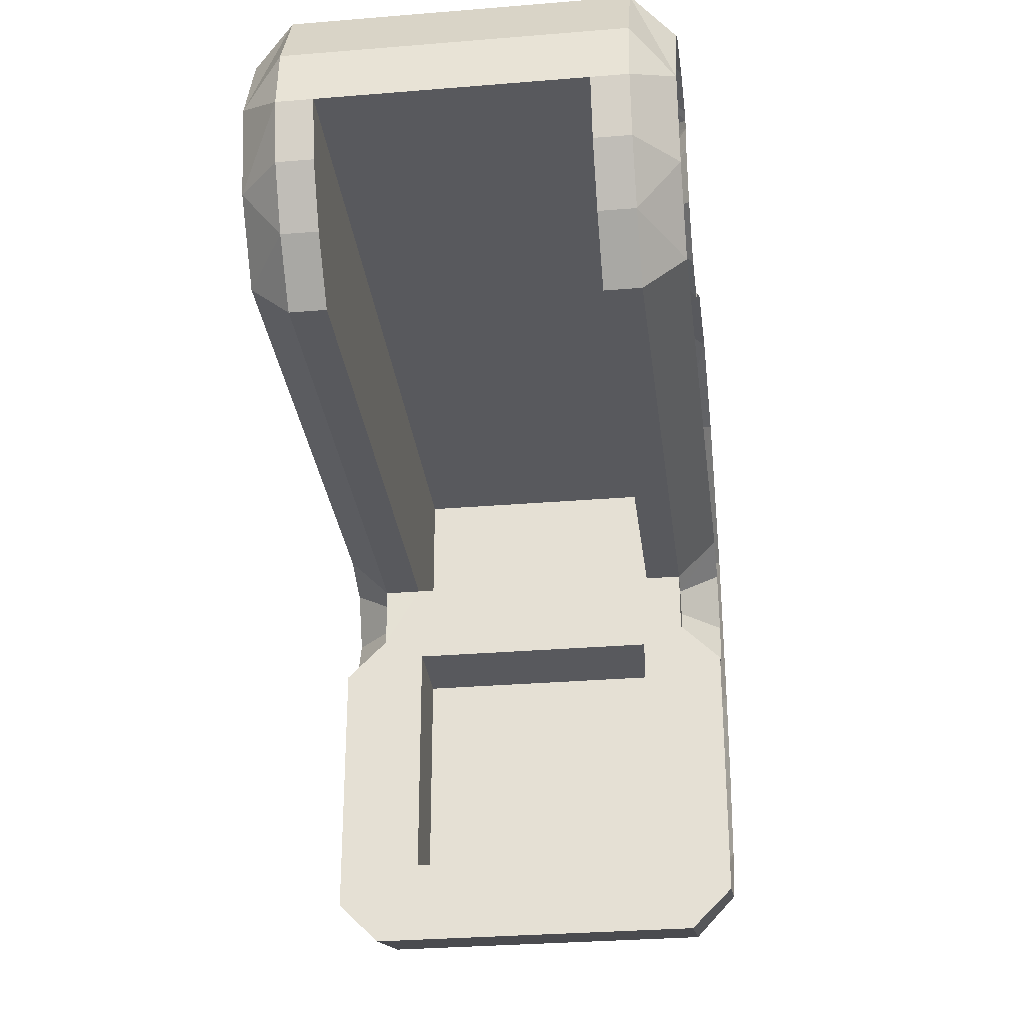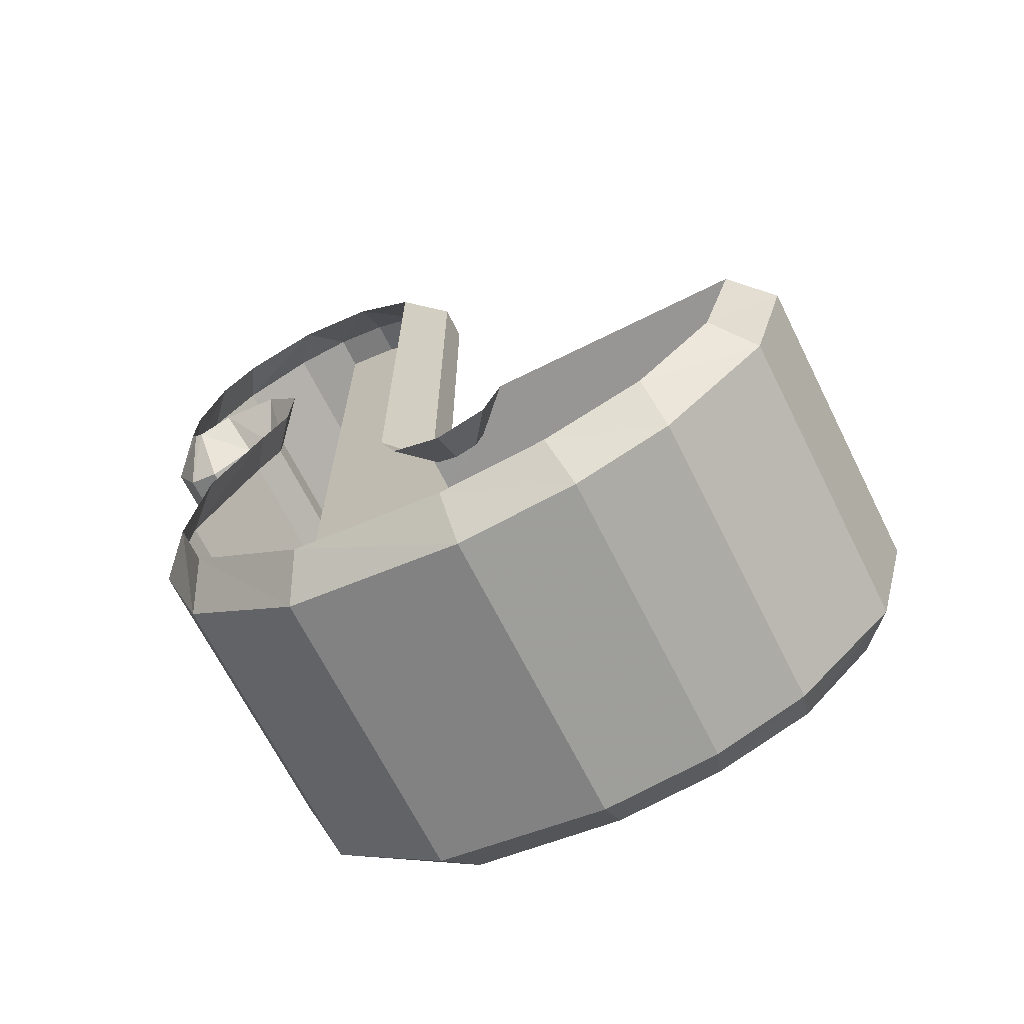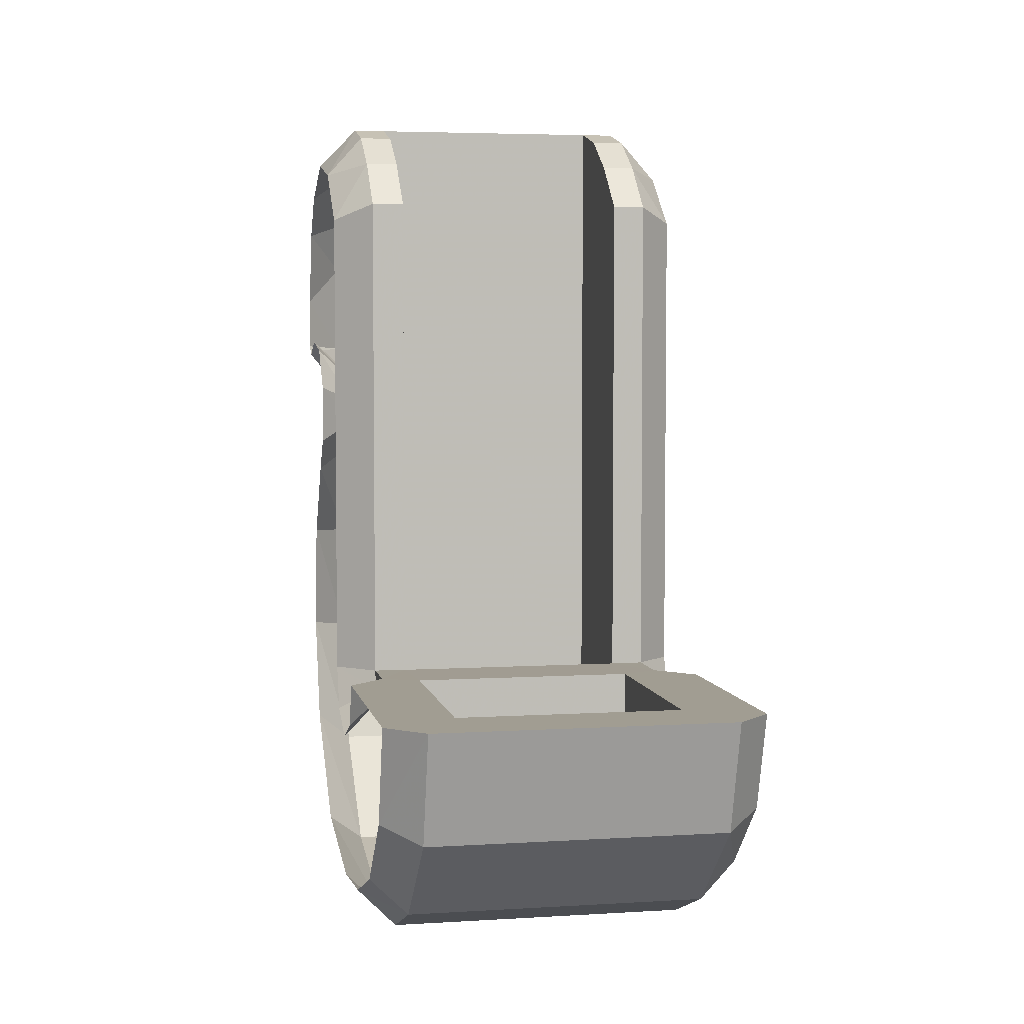
<metadata>
{"format":"obj","ext":"obj","renderer":"f3d","projection":"perspective","resolution":1024,"background":"white","views":[{"elev":-30.1,"azim":-173.1,"up":"+Z"},{"elev":-67.8,"azim":116.6,"up":"+Y"},{"elev":4.7,"azim":168.8,"up":"+Y"}]}
</metadata>
<code>
v -0.4 -0.0528 0.3697
v -0.4 -0.0761 0.4254
v -0.4 -0.05075 0.4808
v -0.4 0 0.3487
v -0.4 0 0.3487
v -0.4 -0.05075 0.4808
v -0.4 0 0.5
v -0.4 0.8133 1.366
v -0.5 0.9224 1.315
v -0.5 0.9146 1.295
v -0.5 0.9146 1.295
v -0.4 0.7929 1.286
v -0.4 0.8133 1.366
v -0.4 0.9344 1.429
v -0.5 0.9417 1.329
v -0.5 0.9224 1.315
v -0.4 0.9344 1.429
v -0.5 0.9224 1.315
v -0.4 0.8133 1.366
v -0.4 0.9344 1.429
v -0.5 1.087 1.327
v -0.5 0.9417 1.329
v -0.5 1.087 1.327
v -0.4 0.9344 1.429
v -0.4 1.191 1.411
v -0.5 1.087 1.327
v -0.4 1.191 1.411
v -0.5 1.296 1.266
v -0.4 1.191 1.411
v -0.4 1.333 1.36
v -0.5 1.296 1.266
v -0.4 1.333 1.36
v -0.4 1.477 1.242
v -0.5 1.408 1.174
v -0.5 1.296 1.266
v -0.4 1.477 1.242
v -0.5 1.494 0.9754
v -0.5 1.408 1.174
v -0.4 1.578 1.057
v -0.5 1.494 0.9754
v -0.4 1.477 1.242
v -0.5 1.451 0.7659
v -0.5 1.494 0.9754
v -0.4 1.598 0.9058
v -0.4 1.598 0.9058
v -0.5 1.494 0.9754
v -0.4 1.578 1.057
v -0.4 1.598 0.9058
v -0.4 1.562 0.7628
v -0.5 1.451 0.7659
v -0.4 1.562 0.7628
v -0.4 1.474 0.6277
v -0.5 1.451 0.7659
v -0.5 1.451 0.7659
v -0.4 1.474 0.6277
v -0.5 1.309 0.6
v -0.4 1.474 0.6277
v -0.4 1.351 0.5
v -0.5 1.309 0.6
v -0.4 0.7929 1.286
v -0.5 0.9146 1.295
v -0.4 0.8605 1.169
v -0.4 0.8605 1.169
v -0.5 0.9146 1.295
v -0.5 0.956 1.203
v -0.5 0.9299 1.05
v -0.4 0.8386 1.092
v -0.5 0.956 1.203
v -0.5 0.956 1.203
v -0.4 0.8386 1.092
v -0.4 0.8605 1.169
v -0.5 0.9299 1.05
v -0.4 0.7712 1.042
v -0.4 0.8386 1.092
v -0.5 0.9299 1.05
v -0.5 0.8163 0.9514
v -0.4 0.7712 1.042
v -0.4 0.7056 1.044
v -0.4 0.7712 1.042
v -0.5 0.8163 0.9514
v -0.5 0.6506 0.9589
v -0.5 0.6506 0.9589
v -0.5 0.5605 1.032
v -0.4 0.6266 1.108
v -0.4 0.7056 1.044
v -0.4 1.578 1.057
v -0.3125 1.598 0.9058
v -0.4 1.598 0.9058
v -0.4 1.598 0.9058
v -0.3125 1.598 0.9058
v -0.3125 1.562 0.7628
v -0.4 1.562 0.7628
v -0.4 1.562 0.7628
v -0.3125 1.562 0.7628
v -0.3125 1.474 0.6277
v -0.4 1.474 0.6277
v -0.4 1.351 0.5
v -0.4 1.474 0.6277
v -0.3125 1.474 0.6277
v -0.3125 1.351 0.5
v -0.3125 1.562 0.7628
v -0.3125 1.598 0.9058
v -0.3125 1.351 0.5
v -0.3125 1.474 0.6277
v -0.3125 1.351 0.5
v -0.3125 1.598 0.9058
v -0.3125 -0.2512 0.9058
v -0.3125 -0.0005 0.5
v -0.3125 -0.2512 0.9058
v -0.3125 -0.2512 0.4996
v -0.3125 -0.0005 0.5
v -0.4 -0.000125 0.4999
v -0.4 1.351 0.5
v -0.3125 1.351 0.5
v -0.3125 -0.000125 0.4999
v -0.5 1.309 0.6
v -0.4 1.351 0.5
v -0.4 0 0.5
v -0.5 -0.00045 0.6
v -0.4 -0.05075 0.4808
v -0.5 -0.1172 0.5556
v -0.5 -0.00045 0.6
v -0.4 0 0.5
v -0.5 -0.1761 0.4268
v -0.5 -0.1172 0.5556
v -0.4 -0.05075 0.4808
v -0.4 -0.0761 0.4254
v -0.5 -0.122 0.2974
v -0.5 -0.1761 0.4268
v -0.4 -0.0761 0.4254
v -0.4 -0.0528 0.3697
v -0.5 0 0.2487
v -0.5 -0.122 0.2974
v -0.4 -0.0528 0.3697
v -0.4 0 0.3487
v -0.5 0.5605 1.032
v -0.4 0.3459 1.281
v -0.4 0.6266 1.108
v -0.4 0.3459 1.281
v -0.5 0.5605 1.032
v -0.5 0.3527 1.172
v -0.5 0.3527 1.172
v -0.4 0.03035 1.314
v -0.4 0.3459 1.281
v -0.4 0.03035 1.314
v -0.5 0.3527 1.172
v -0.5 0.0498 1.215
v -0.5 0.0498 1.215
v -0.4 -0.3234 1.179
v -0.4 0.03035 1.314
v -0.4 -0.3234 1.179
v -0.5 0.0498 1.215
v -0.5 -0.2379 1.117
v -0.4 -0.5813 0.8671
v -0.5 -0.2379 1.117
v -0.5 -0.4989 0.8078
v -0.4 -0.5813 0.8671
v -0.4 -0.3234 1.179
v -0.5 -0.2379 1.117
v -0.4 -0.6757 0.4066
v -0.4 -0.5813 0.8671
v -0.5 -0.4989 0.8078
v -0.4 -0.6757 0.4066
v -0.5 -0.4989 0.8078
v -0.5 -0.5757 0.4072
v -0.4 -0.6451 0.097
v -0.4 -0.6757 0.4066
v -0.5 -0.5757 0.4072
v -0.5 -0.5497 0.1291
v -0.4 -0.6451 0.097
v -0.5 -0.5497 0.1291
v -0.4 -0.5482 -0.1488
v -0.4 -0.5482 -0.1488
v -0.5 -0.5497 0.1291
v -0.5 -0.4541 -0.1271
v -0.4 -0.3038 -0.4138
v -0.4 -0.5482 -0.1488
v -0.5 -0.4541 -0.1271
v -0.5 -0.4541 -0.1271
v -0.5 -0.2632 -0.3217
v -0.4 -0.3038 -0.4138
v -0.4 0 -0.5
v -0.4 -0.3038 -0.4138
v -0.5 -0.2632 -0.3217
v -0.5 -0.2632 -0.3217
v -0.5 0 -0.3997
v -0.4 0 -0.5
v 0.4 1.191 1.411
v -0.4 1.191 1.411
v -0.4 0.9344 1.429
v 0.4 0.9344 1.429
v 0.4 1.333 1.36
v -0.4 1.333 1.36
v -0.4 1.191 1.411
v 0.4 1.191 1.411
v 0.4 1.477 1.242
v -0.4 1.477 1.242
v -0.4 1.333 1.36
v 0.4 1.333 1.36
v 0.4 1.578 1.057
v -0.4 1.578 1.057
v -0.4 1.477 1.242
v 0.4 1.477 1.242
v 0.4 -0.5813 0.8671
v -0.4 -0.5813 0.8671
v -0.4 -0.6757 0.4066
v 0.4 -0.6757 0.4066
v 0.3125 1.598 0.9058
v -0.3125 1.598 0.9058
v -0.4 1.578 1.057
v 0.4 1.578 1.057
v -0.3125 -0.0005 0.5
v -0.3125 -0.2512 0.4996
v 0.3125 -0.2512 0.4996
v 0.3125 -0.0005 0.5
v 0.4 -0.05075 0.4808
v 0.4 -0.0761 0.4254
v 0.4 -0.0528 0.3697
v 0.4 0 0.3487
v 0.4 0 0.3487
v 0.4 0 0.5
v 0.4 -0.05075 0.4808
v 0.4 0.9344 1.429
v -0.4 0.9344 1.429
v -0.4 0.8133 1.366
v 0.4 0.8133 1.366
v 0.4 0.8132 1.366
v -0.4 0.8132 1.366
v -0.4 0.7929 1.286
v 0.4 0.7929 1.286
v 0.5 0.9224 1.315
v 0.4 0.8133 1.366
v 0.5 0.9146 1.295
v 0.4 0.7929 1.286
v 0.5 0.9146 1.295
v 0.4 0.8133 1.366
v 0.5 0.9417 1.329
v 0.4 0.9344 1.429
v 0.5 0.9224 1.315
v 0.5 0.9224 1.315
v 0.4 0.9344 1.429
v 0.4 0.8133 1.366
v 0.5 1.087 1.327
v 0.4 0.9344 1.429
v 0.5 0.9417 1.329
v 0.4 0.9344 1.429
v 0.5 1.087 1.327
v 0.4 1.191 1.411
v 0.4 1.191 1.411
v 0.5 1.087 1.327
v 0.5 1.296 1.266
v 0.4 1.333 1.36
v 0.4 1.191 1.411
v 0.5 1.296 1.266
v 0.5 1.408 1.174
v 0.4 1.477 1.242
v 0.4 1.333 1.36
v 0.5 1.296 1.266
v 0.5 1.408 1.174
v 0.5 1.494 0.9754
v 0.4 1.477 1.242
v 0.4 1.477 1.242
v 0.5 1.494 0.9754
v 0.4 1.578 1.057
v 0.4 1.598 0.9058
v 0.5 1.494 0.9754
v 0.5 1.451 0.7659
v 0.4 1.578 1.057
v 0.5 1.494 0.9754
v 0.4 1.598 0.9058
v 0.5 1.451 0.7659
v 0.4 1.562 0.7628
v 0.4 1.598 0.9058
v 0.5 1.451 0.7659
v 0.4 1.474 0.6277
v 0.4 1.562 0.7628
v 0.5 1.309 0.6
v 0.4 1.474 0.6277
v 0.5 1.451 0.7659
v 0.5 1.309 0.6
v 0.4 1.351 0.5
v 0.4 1.474 0.6277
v 0.4 0.7929 1.286
v -0.4 0.7929 1.286
v -0.4 0.8605 1.169
v 0.4 0.8605 1.169
v 0.5 0.9146 1.295
v 0.4 0.7929 1.286
v 0.4 0.8605 1.169
v 0.5 0.9146 1.295
v 0.4 0.8605 1.169
v 0.5 0.956 1.203
v 0.4 0.8386 1.092
v 0.5 0.9299 1.05
v 0.5 0.956 1.203
v 0.4 0.8386 1.092
v 0.5 0.956 1.203
v 0.4 0.8605 1.169
v 0.4 0.7712 1.042
v 0.5 0.9299 1.05
v 0.4 0.8386 1.092
v 0.5 0.8163 0.9514
v 0.5 0.9299 1.05
v 0.4 0.7712 1.042
v 0.5 0.8163 0.9514
v 0.4 0.7712 1.042
v 0.4 0.7056 1.044
v 0.5 0.6506 0.9589
v 0.4 0.6266 1.108
v 0.5 0.5605 1.032
v 0.5 0.6506 0.9589
v 0.4 0.7056 1.044
v 0.4 0.8605 1.169
v -0.4 0.8605 1.169
v -0.4 0.8386 1.092
v 0.4 0.8386 1.092
v -0.4 0.7712 1.042
v 0.4 0.7712 1.042
v 0.4 0.8386 1.092
v -0.4 0.8386 1.092
v 0.4 0.7712 1.042
v -0.4 0.7712 1.042
v -0.4 0.7056 1.044
v 0.4 0.7056 1.044
v 0.4 0.7056 1.044
v -0.4 0.7056 1.044
v -0.4 0.6266 1.108
v 0.4 0.6266 1.108
v 0.4 0.6266 1.108
v -0.4 0.6266 1.108
v -0.4 0.3459 1.281
v 0.4 0.3459 1.281
v 0.4 0.3459 1.281
v -0.4 0.3459 1.281
v -0.4 0.03035 1.314
v 0.4 0.03035 1.314
v 0.4 0.03035 1.314
v -0.4 0.03035 1.314
v -0.4 -0.3234 1.179
v 0.4 -0.3234 1.179
v 0.4 -0.3234 1.179
v -0.4 -0.3234 1.179
v -0.4 -0.5813 0.8671
v 0.4 -0.5813 0.8671
v 0.3125 1.598 0.9058
v 0.4 1.578 1.057
v 0.4 1.598 0.9058
v 0.4 1.562 0.7628
v 0.3125 1.562 0.7628
v 0.3125 1.598 0.9058
v 0.4 1.598 0.9058
v 0.4 1.474 0.6277
v 0.3125 1.474 0.6277
v 0.3125 1.562 0.7628
v 0.4 1.562 0.7628
v 0.3125 1.351 0.5
v 0.3125 1.474 0.6277
v 0.4 1.474 0.6277
v 0.4 1.351 0.5
v 0.3125 1.474 0.6277
v 0.3125 1.351 0.5
v 0.3125 1.598 0.9058
v 0.3125 1.562 0.7628
v 0.3125 -0.0005 0.5
v 0.3125 -0.2512 0.9058
v 0.3125 1.598 0.9058
v 0.3125 1.351 0.5
v 0.3125 -0.2512 0.9058
v 0.3125 -0.0005 0.5
v 0.3125 -0.2512 0.4996
v 0.3125 -0.000375 0.4999
v 0.3125 1.351 0.5
v 0.4 1.351 0.5
v 0.4 -0.000375 0.4999
v 0.4 0 0.5
v 0.4 1.351 0.5
v 0.5 1.309 0.6
v 0.5 -0.00045 0.6
v 0.5 -0.00045 0.6
v 0.5 -0.1172 0.5556
v 0.4 -0.05075 0.4808
v 0.4 0 0.5
v 0.4 -0.05075 0.4808
v 0.5 -0.1172 0.5556
v 0.5 -0.1761 0.4268
v 0.4 -0.0761 0.4254
v 0.4 -0.0761 0.4254
v 0.5 -0.1761 0.4268
v 0.5 -0.122 0.2974
v 0.4 -0.0528 0.3697
v 0.4 -0.0528 0.3697
v 0.5 -0.122 0.2974
v 0.5 0 0.2487
v 0.4 0 0.3487
v 0.4 0.3459 1.281
v 0.5 0.5605 1.032
v 0.4 0.6266 1.108
v 0.5 0.5605 1.032
v 0.4 0.3459 1.281
v 0.5 0.3527 1.172
v 0.4 0.03035 1.314
v 0.5 0.3527 1.172
v 0.4 0.3459 1.281
v 0.5 0.3527 1.172
v 0.4 0.03035 1.314
v 0.5 0.0498 1.215
v 0.4 -0.3234 1.179
v 0.5 0.0498 1.215
v 0.4 0.03035 1.314
v 0.5 0.0498 1.215
v 0.4 -0.3234 1.179
v 0.5 -0.2379 1.117
v 0.5 -0.2379 1.117
v 0.4 -0.5813 0.8671
v 0.5 -0.4989 0.8078
v 0.4 -0.3234 1.179
v 0.4 -0.5813 0.8671
v 0.5 -0.2379 1.117
v 0.4 -0.5813 0.8671
v 0.4 -0.6757 0.4066
v 0.5 -0.4989 0.8078
v 0.5 -0.4989 0.8078
v 0.4 -0.6757 0.4066
v 0.5 -0.5757 0.4072
v 0.5 -0.5757 0.4072
v 0.4 -0.6757 0.4066
v 0.4 -0.6451 0.097
v 0.5 -0.5497 0.1291
v 0.4 -0.5482 -0.1488
v 0.5 -0.5497 0.1291
v 0.4 -0.6451 0.097
v 0.5 -0.4541 -0.1271
v 0.5 -0.5497 0.1291
v 0.4 -0.5482 -0.1488
v 0.5 -0.4541 -0.1271
v 0.4 -0.5482 -0.1488
v 0.4 -0.3038 -0.4138
v 0.4 -0.3038 -0.4138
v 0.5 -0.2632 -0.3217
v 0.5 -0.4541 -0.1271
v 0.5 -0.2632 -0.3217
v 0.4 -0.3038 -0.4138
v 0.4 0 -0.5
v 0.4 0 -0.5
v 0.5 0 -0.3997
v 0.5 -0.2632 -0.3217
v 0.4 -0.6757 0.4066
v -0.4 -0.6757 0.4066
v -0.4 -0.6451 0.097
v 0.4 -0.6451 0.097
v 0.4 -0.6451 0.097
v -0.4 -0.6451 0.097
v -0.4 -0.5482 -0.1488
v 0.4 -0.5482 -0.1488
v 0.4 -0.5482 -0.1488
v -0.4 -0.5482 -0.1488
v -0.4 -0.3038 -0.4138
v 0.4 -0.3038 -0.4138
v 0.4 0 -0.5
v 0.4 -0.3038 -0.4137
v -0.4 -0.3038 -0.4137
v -0.4 0 -0.5
v 0.3125 -0.0005 0.5
v 0.4 0 0.5
v 0.4 0 0.3487
v 0.3 0 0.3
v 0.3 0 0.3
v -0.3 0 0.3
v -0.3125 -0.0005 0.5
v 0.3125 -0.0005 0.5
v -0.3125 -0.0005 0.5
v -0.3 0 0.3
v -0.4 0 0.3487
v -0.4 0 0.5
v -0.3125 -0.2512 0.9058
v -0.3125 -0.2512 0.4996
v 0.3125 -0.2512 0.4996
v 0.3125 -0.2512 0.9058
v -0.3125 -0.2512 0.9058
v 0.3125 -0.2512 0.9058
v 0.3125 1.598 0.9058
v -0.3125 1.598 0.9058
v -0.3 -0.2 -0.3
v -0.3 -0.2 0.3
v 0.3 -0.2 0.3
v 0.3 -0.2 -0.3
v -0.3 -0.2 -0.3
v -0.3 0 -0.3
v -0.3 0 0.3
v -0.3 -0.2 0.3
v 0.3 -0.2 -0.3
v 0.3 0 -0.3
v -0.3 0 -0.3
v -0.3 -0.2 -0.3
v 0.3 -0.2 0.3
v 0.3 0 0.3
v 0.3 0 -0.3
v 0.3 -0.2 -0.3
v -0.3 -0.2 0.3
v -0.3 0 0.3
v 0.3 0 0.3
v 0.3 -0.2 0.3
v -0.5 0 0.2487
v -0.4 0 0.3487
v -0.3 0 0.3
v -0.3 0 -0.3
v -0.5 0 -0.3997
v -0.5 0 0.2487
v -0.3 0 -0.3
v -0.4 0 -0.5
v 0.4 0 -0.5
v -0.4 0 -0.5
v -0.3 0 -0.3
v 0.3 0 -0.3
v 0.3 0 0.3
v 0.4 0 0.3487
v 0.5 0 0.2487
v 0.3 0 -0.3
v 0.3 0 -0.3
v 0.5 0 0.2487
v 0.5 0 -0.3997
v 0.4 0 -0.5
g mesh6837915
f 1 2 3
f 3 4 1
f 5 6 7
f 8 9 10
f 11 12 13
f 14 15 16
f 17 18 19
f 20 21 22
f 23 24 25
f 26 27 28
f 29 30 31
f 32 33 34
f 34 35 32
f 36 37 38
f 39 40 41
f 42 43 44
f 45 46 47
f 48 49 50
f 51 52 53
f 54 55 56
f 57 58 59
f 60 61 62
f 63 64 65
f 66 67 68
f 69 70 71
f 72 73 74
f 75 76 77
f 78 79 80
f 80 81 78
f 82 83 84
f 84 85 82
f 86 87 88
g mesh6837916
f 89 90 91
f 91 92 89
g mesh6837918
f 93 94 95
f 95 96 93
g mesh6837920
f 97 98 99
f 99 100 97
f 101 102 103
f 103 104 101
f 105 106 107
f 107 108 105
f 109 110 111
g mesh6837922
f 112 113 114
f 114 115 112
f 116 117 118
f 118 119 116
f 120 121 122
f 122 123 120
f 124 125 126
f 126 127 124
f 128 129 130
f 130 131 128
f 132 133 134
f 134 135 132
f 136 137 138
f 139 140 141
f 142 143 144
f 145 146 147
f 148 149 150
f 151 152 153
f 154 155 156
f 157 158 159
f 160 161 162
f 163 164 165
f 166 167 168
f 168 169 166
f 170 171 172
f 173 174 175
f 176 177 178
f 179 180 181
f 182 183 184
f 185 186 187
g mesh6837924
f 188 189 190
f 190 191 188
g mesh6837926
f 192 193 194
f 194 195 192
g mesh6837928
f 196 197 198
f 198 199 196
g mesh6837930
f 200 201 202
f 202 203 200
g mesh6837932
f 204 205 206
f 206 207 204
f 208 209 210
f 210 211 208
g mesh6837934
f 212 213 214
f 214 215 212
f 216 217 218
f 218 219 216
f 220 221 222
g mesh6837936
f 223 224 225
f 225 226 223
g mesh6837938
f 227 228 229
f 229 230 227
f 231 232 233
f 234 235 236
f 237 238 239
f 240 241 242
f 243 244 245
f 246 247 248
f 249 250 251
f 252 253 254
f 255 256 257
f 257 258 255
f 259 260 261
f 262 263 264
f 265 266 267
f 268 269 270
f 271 272 273
f 274 275 276
f 277 278 279
f 280 281 282
g mesh6837940
f 283 284 285
f 285 286 283
f 287 288 289
f 290 291 292
f 293 294 295
f 296 297 298
f 299 300 301
f 302 303 304
f 305 306 307
f 307 308 305
f 309 310 311
f 311 312 309
g mesh6837942
f 313 314 315
f 315 316 313
g mesh6837944
f 317 318 319
f 319 320 317
g mesh6837946
f 321 322 323
f 323 324 321
g mesh6837948
f 325 326 327
f 327 328 325
g mesh6837950
f 329 330 331
f 331 332 329
g mesh6837952
f 333 334 335
f 335 336 333
g mesh6837954
f 337 338 339
f 339 340 337
g mesh6837956
f 341 342 343
f 343 344 341
f 345 346 347
g mesh6837958
f 348 349 350
f 350 351 348
g mesh6837960
f 352 353 354
f 354 355 352
g mesh6837962
f 356 357 358
f 358 359 356
f 360 361 362
f 362 363 360
f 364 365 366
f 366 367 364
f 368 369 370
g mesh6837964
f 371 372 373
f 373 374 371
f 375 376 377
f 377 378 375
f 379 380 381
f 381 382 379
f 383 384 385
f 385 386 383
f 387 388 389
f 389 390 387
f 391 392 393
f 393 394 391
f 395 396 397
f 398 399 400
f 401 402 403
f 404 405 406
f 407 408 409
f 410 411 412
f 413 414 415
f 416 417 418
f 419 420 421
f 422 423 424
f 425 426 427
f 427 428 425
f 429 430 431
f 432 433 434
f 435 436 437
f 438 439 440
f 441 442 443
f 444 445 446
g mesh6837966
f 447 448 449
f 449 450 447
g mesh6837968
f 451 452 453
f 453 454 451
g mesh6837970
f 455 456 457
f 457 458 455
g mesh6837972
f 459 460 461
f 461 462 459
f 463 464 465
f 465 466 463
f 467 468 469
f 469 470 467
f 471 472 473
f 473 474 471
g mesh6837974
f 475 477 476
f 477 475 478
f 479 481 480
f 481 479 482
g mesh6837977
f 483 484 485
f 485 486 483
f 487 488 489
f 489 490 487
f 491 492 493
f 493 494 491
f 495 496 497
f 497 498 495
f 499 500 501
f 501 502 499
f 503 504 505
f 505 506 503
f 507 508 509
f 509 510 507
f 511 512 513
f 513 514 511
f 515 516 517
f 517 518 515
f 519 520 521
f 521 522 519

</code>
